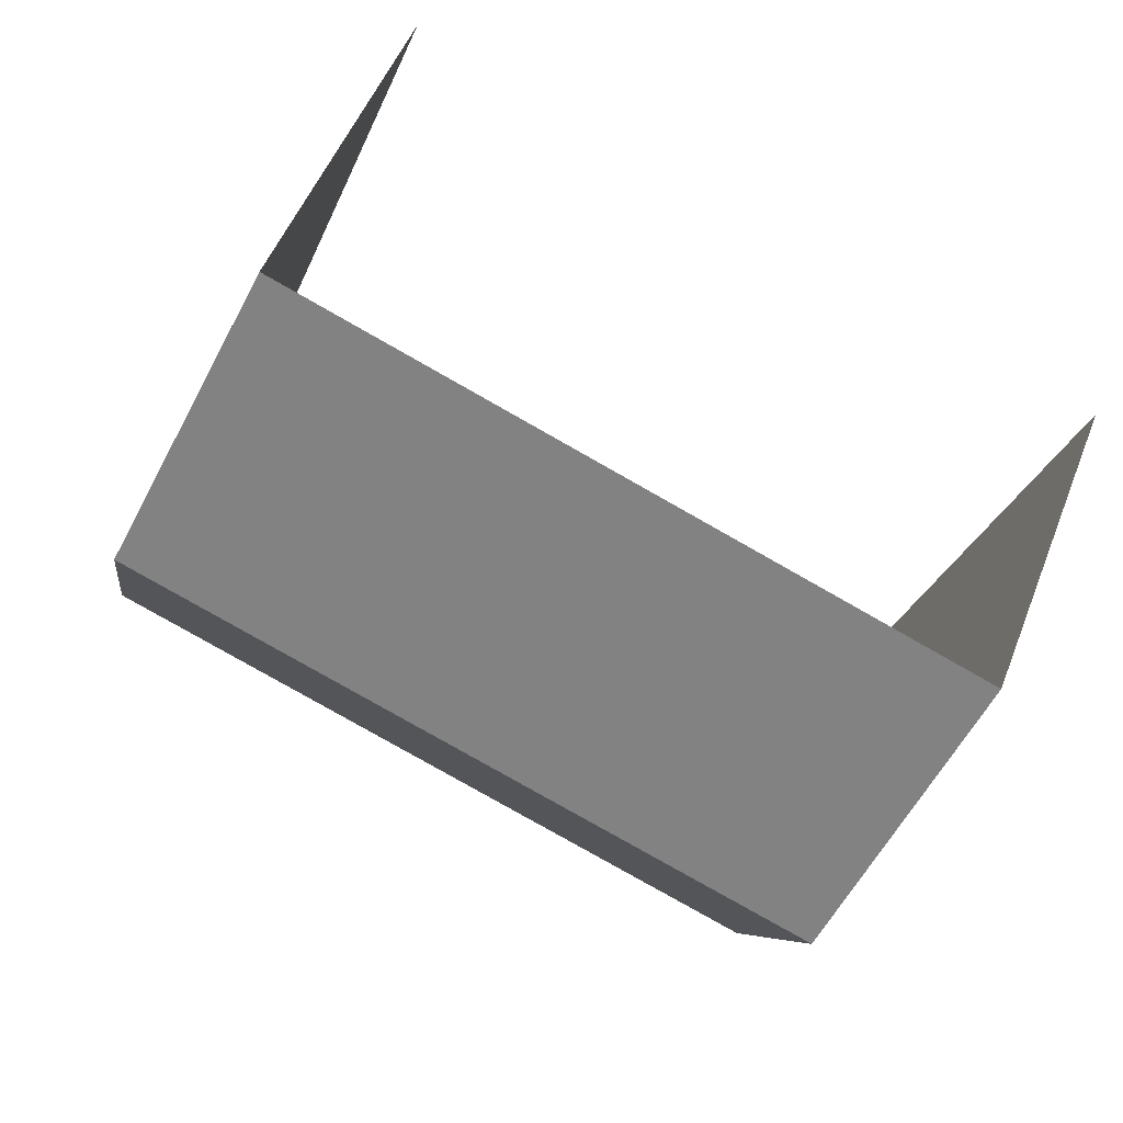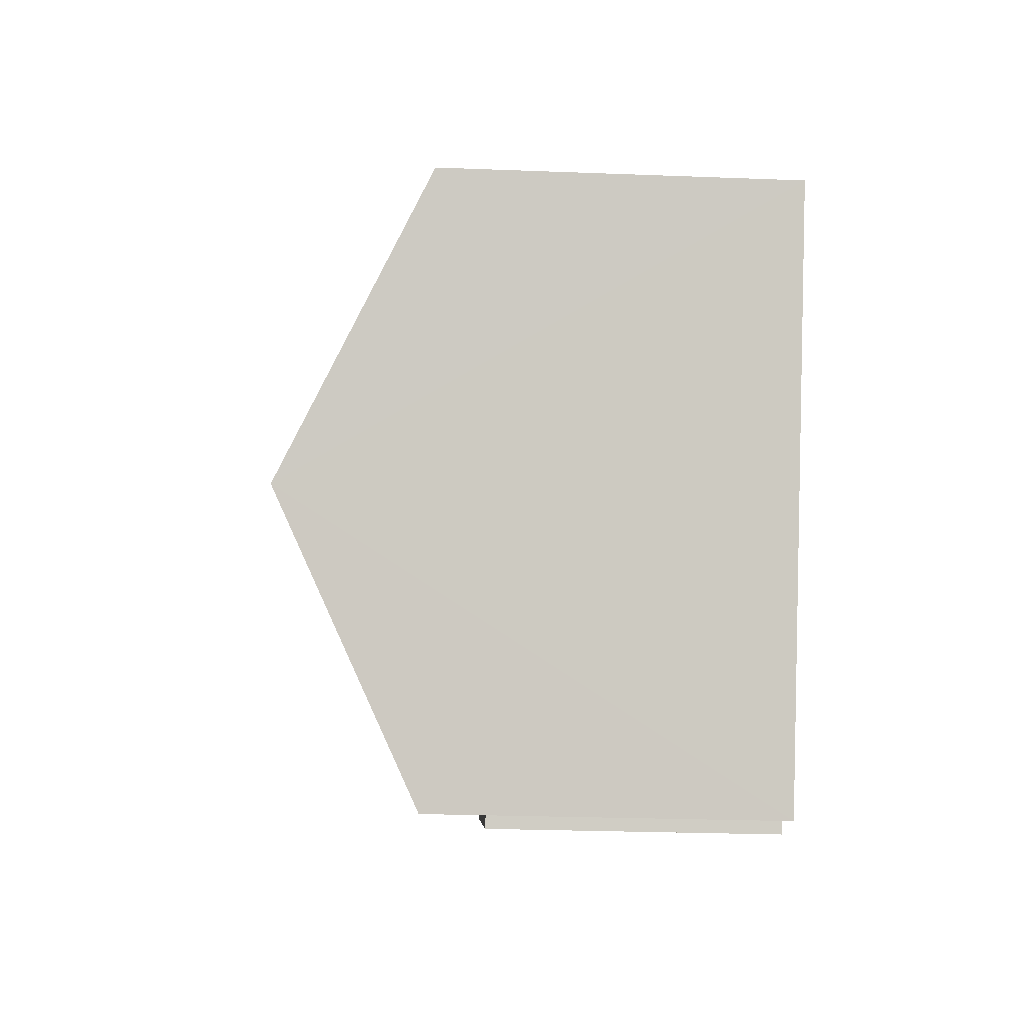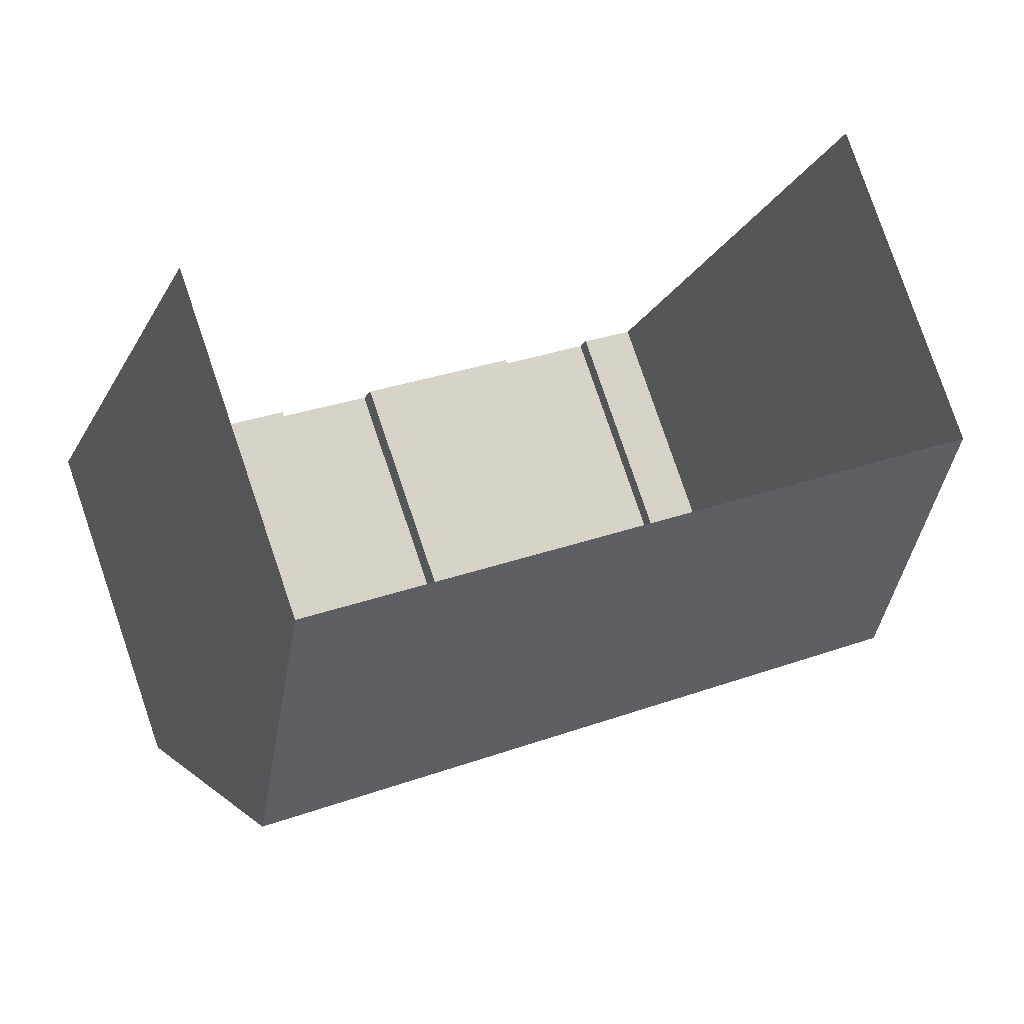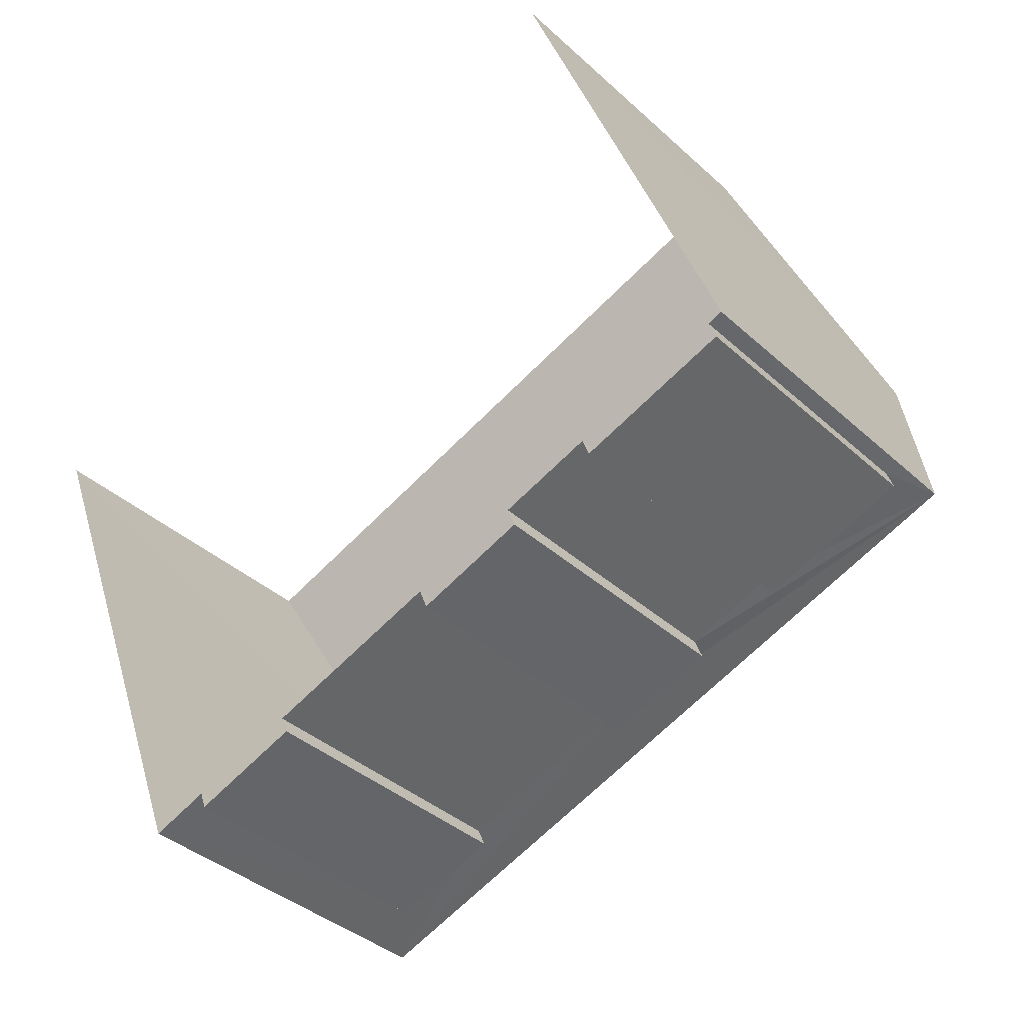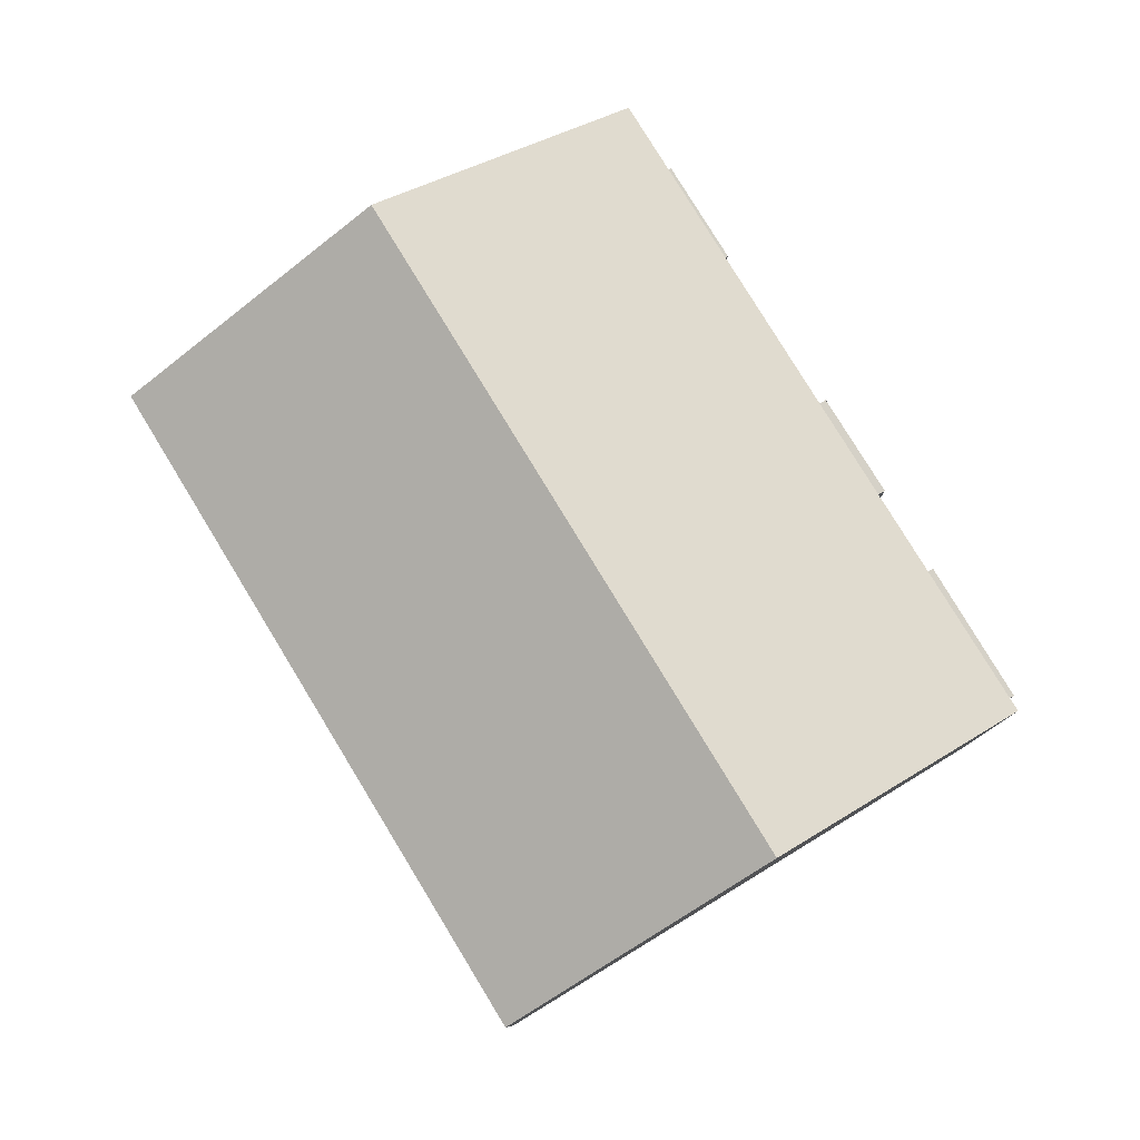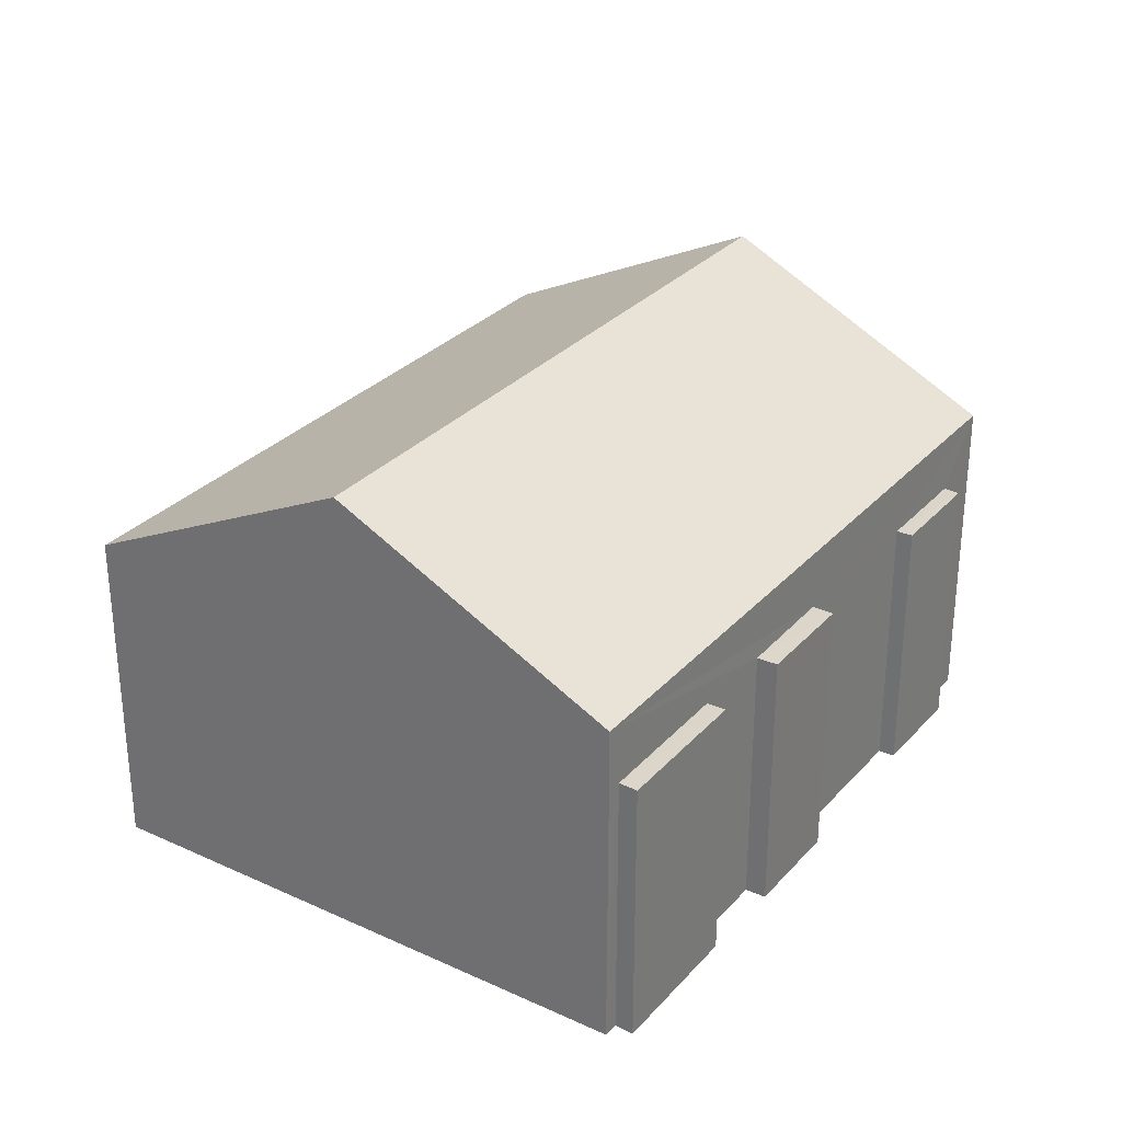
<metadata>
{"format":"obj","ext":"obj","renderer":"f3d","projection":"perspective","resolution":1024,"background":"white","views":[{"elev":51.7,"azim":21.1,"up":"+Y"},{"elev":-24.0,"azim":86.2,"up":"+Y"},{"elev":79.7,"azim":-18.8,"up":"+Y"},{"elev":-37.3,"azim":-139.3,"up":"+Y"},{"elev":79.7,"azim":-142.4,"up":"+Z"},{"elev":30.0,"azim":-77.5,"up":"+Z"}]}
</metadata>
<code>
v -2.24e+05 -1.279e+05 15.41
v -2.24e+05 -1.279e+05 15.41
v -2.24e+05 -1.279e+05 15.41
v -2.24e+05 -1.279e+05 15.41
v -2.24e+05 -1.279e+05 15.41
v -2.24e+05 -1.279e+05 15.41
v -2.24e+05 -1.279e+05 15.41
v -2.24e+05 -1.279e+05 15.41
v -2.24e+05 -1.279e+05 15.41
v -2.24e+05 -1.279e+05 15.41
v -2.24e+05 -1.279e+05 15.41
v -2.24e+05 -1.279e+05 15.41
v -2.24e+05 -1.279e+05 15.41
v -2.24e+05 -1.279e+05 15.41
v -2.24e+05 -1.279e+05 15.41
v -2.24e+05 -1.279e+05 15.41
v -2.24e+05 -1.279e+05 20.41
v -2.24e+05 -1.279e+05 20.41
v -2.24e+05 -1.279e+05 20.41
v -2.24e+05 -1.279e+05 20.41
v -2.24e+05 -1.279e+05 24.09
v -2.24e+05 -1.279e+05 21.55
v -2.24e+05 -1.279e+05 24.09
v -2.24e+05 -1.279e+05 21.55
v -2.24e+05 -1.279e+05 20.41
v -2.24e+05 -1.279e+05 20.41
v -2.24e+05 -1.279e+05 20.41
v -2.24e+05 -1.279e+05 20.41
v -2.24e+05 -1.279e+05 21.55
v -2.24e+05 -1.279e+05 21.55
v -2.24e+05 -1.279e+05 20.41
v -2.24e+05 -1.279e+05 20.41
v -2.24e+05 -1.279e+05 20.41
v -2.24e+05 -1.279e+05 20.41
f 1 2 3
f 4 5 3
f 6 7 5
f 8 2 9
f 10 11 12
f 8 9 13
f 14 6 15
f 11 4 12
f 4 3 8
f 5 11 16
f 6 16 15
f 3 2 8
f 4 11 5
f 6 5 16
f 30 3 5
f 29 30 5
f 17 18 19
f 20 17 19
f 21 22 23
f 21 24 22
f 25 26 27
f 28 25 27
f 23 29 21
f 23 30 29
f 31 32 33
f 34 31 33
f 11 10 26
f 25 11 26
f 2 33 9
f 2 34 33
f 29 5 21
f 5 7 21
f 7 24 21
f 27 10 12
f 27 26 10
f 4 27 12
f 4 28 27
f 19 14 15
f 19 18 14
f 8 13 32
f 31 8 32
f 33 13 9
f 33 32 13
f 2 1 34
f 1 22 34
f 4 8 31
f 28 22 24
f 34 22 31
f 7 17 24
f 4 31 28
f 16 11 20
f 6 17 7
f 25 28 24
f 11 25 20
f 17 20 24
f 31 22 28
f 20 25 24
f 22 1 23
f 1 3 23
f 3 30 23
f 16 19 15
f 16 20 19
f 17 14 18
f 17 6 14

</code>
